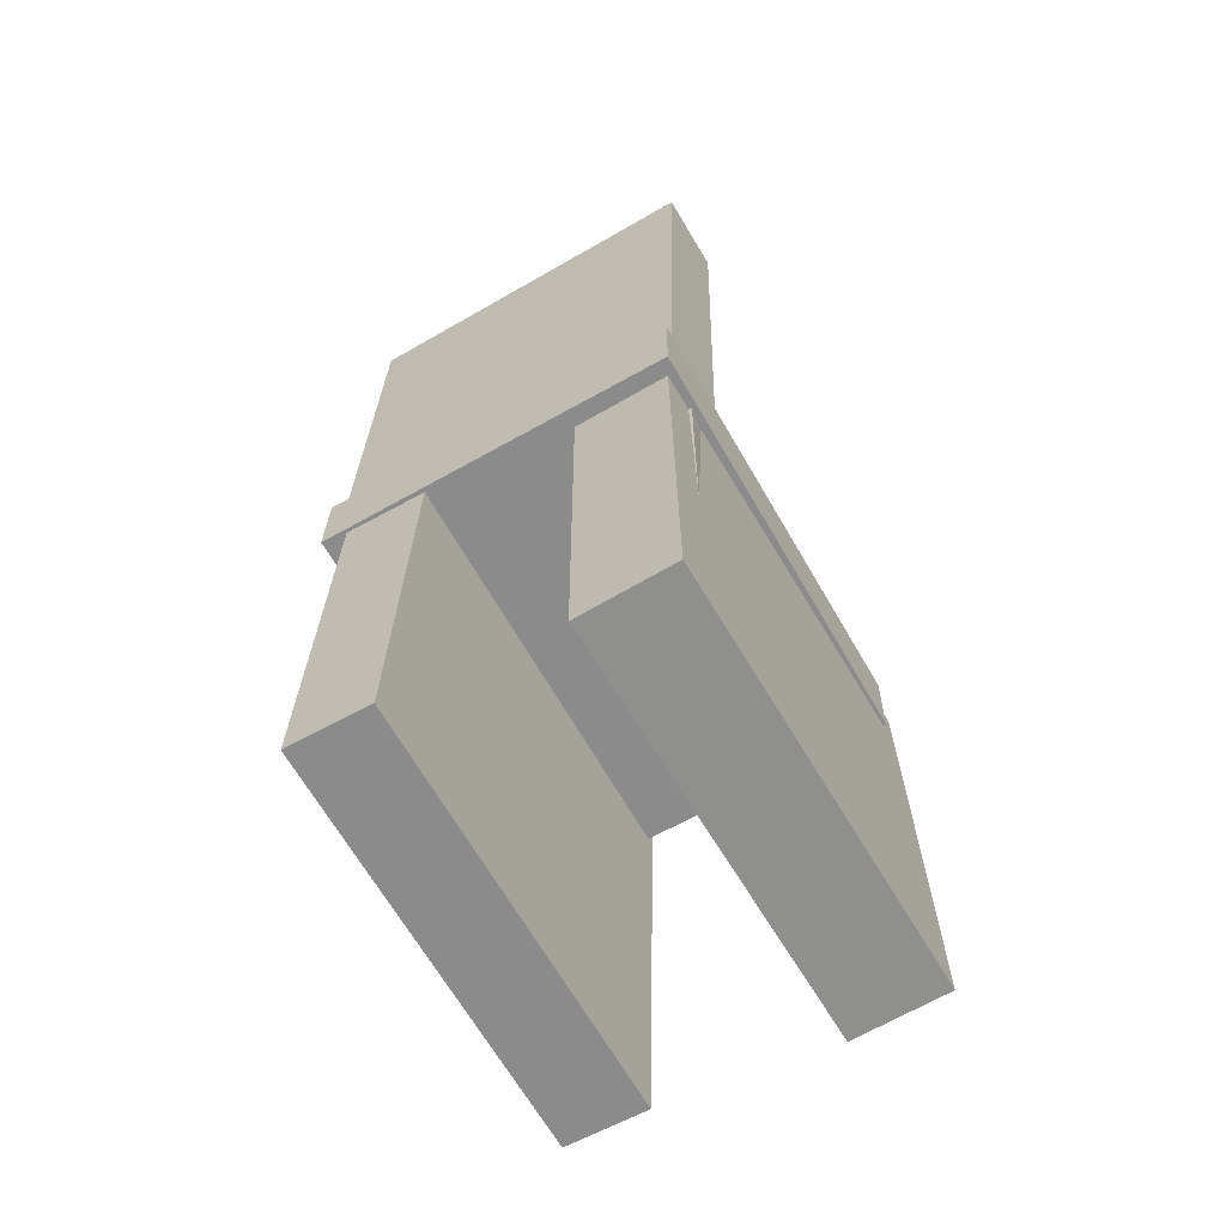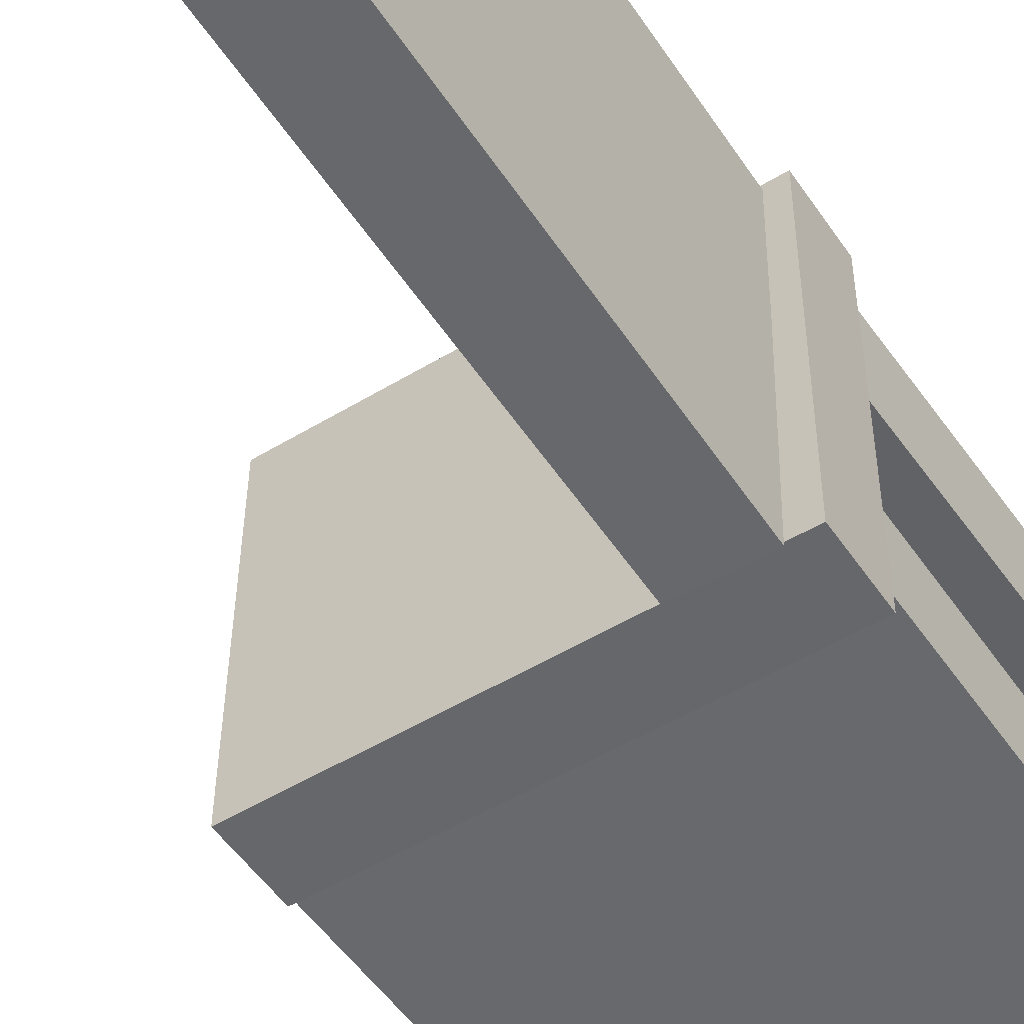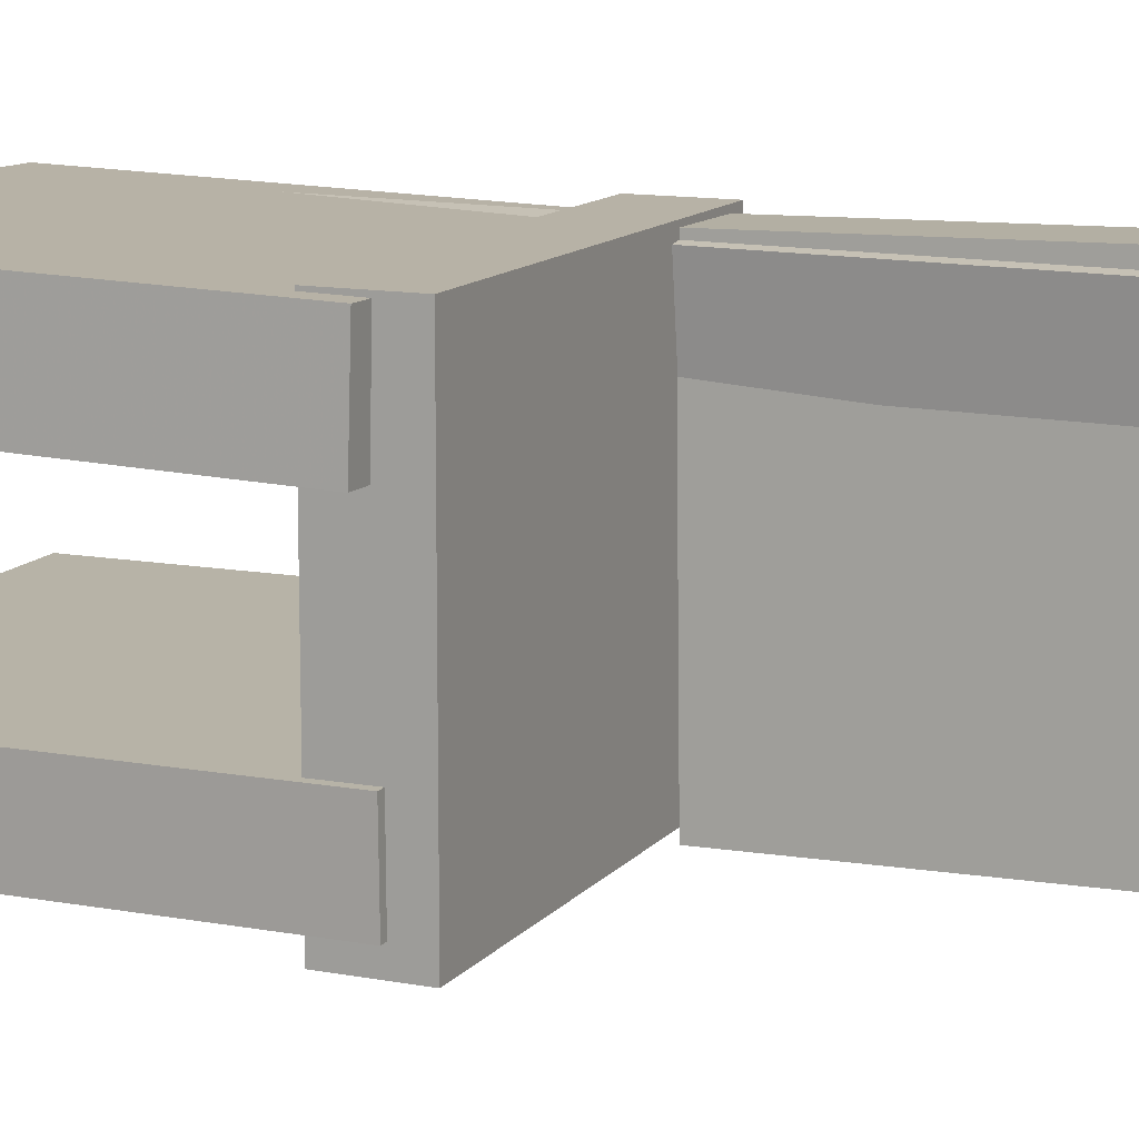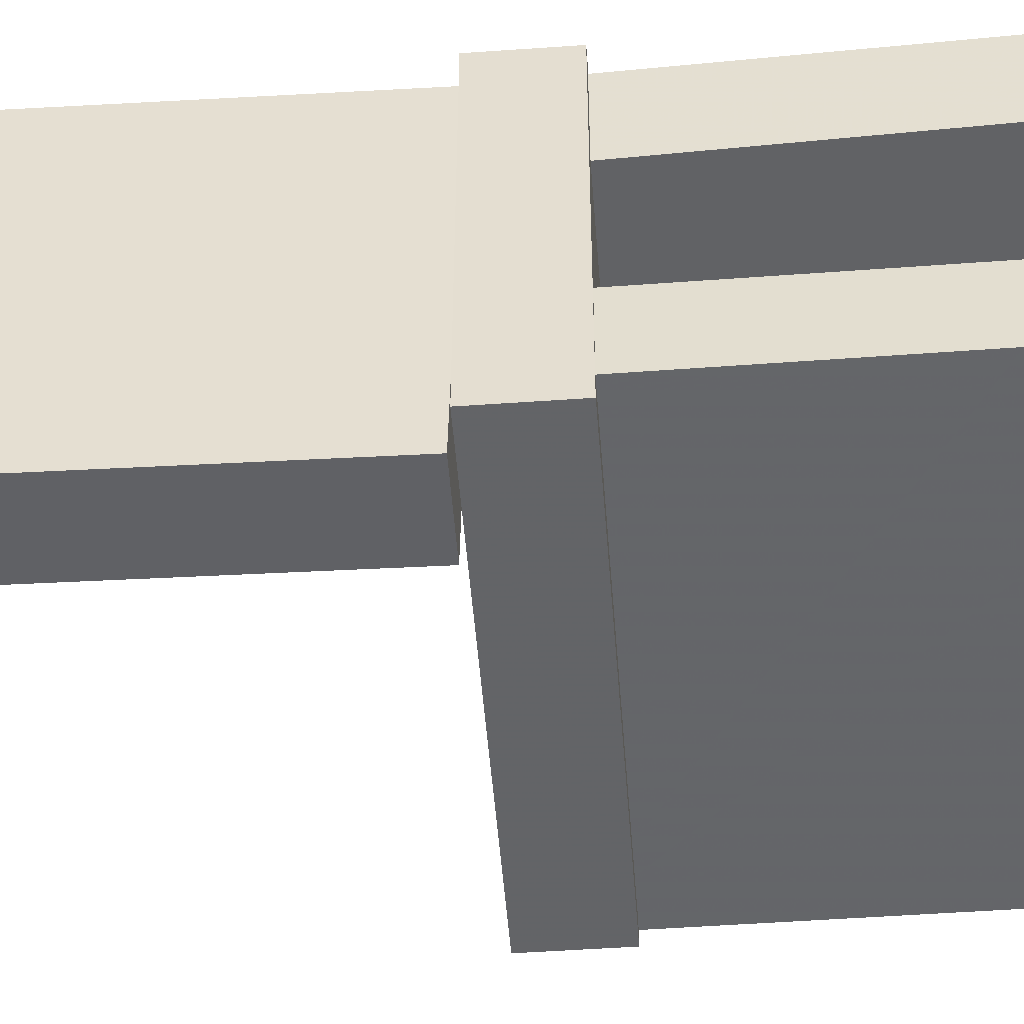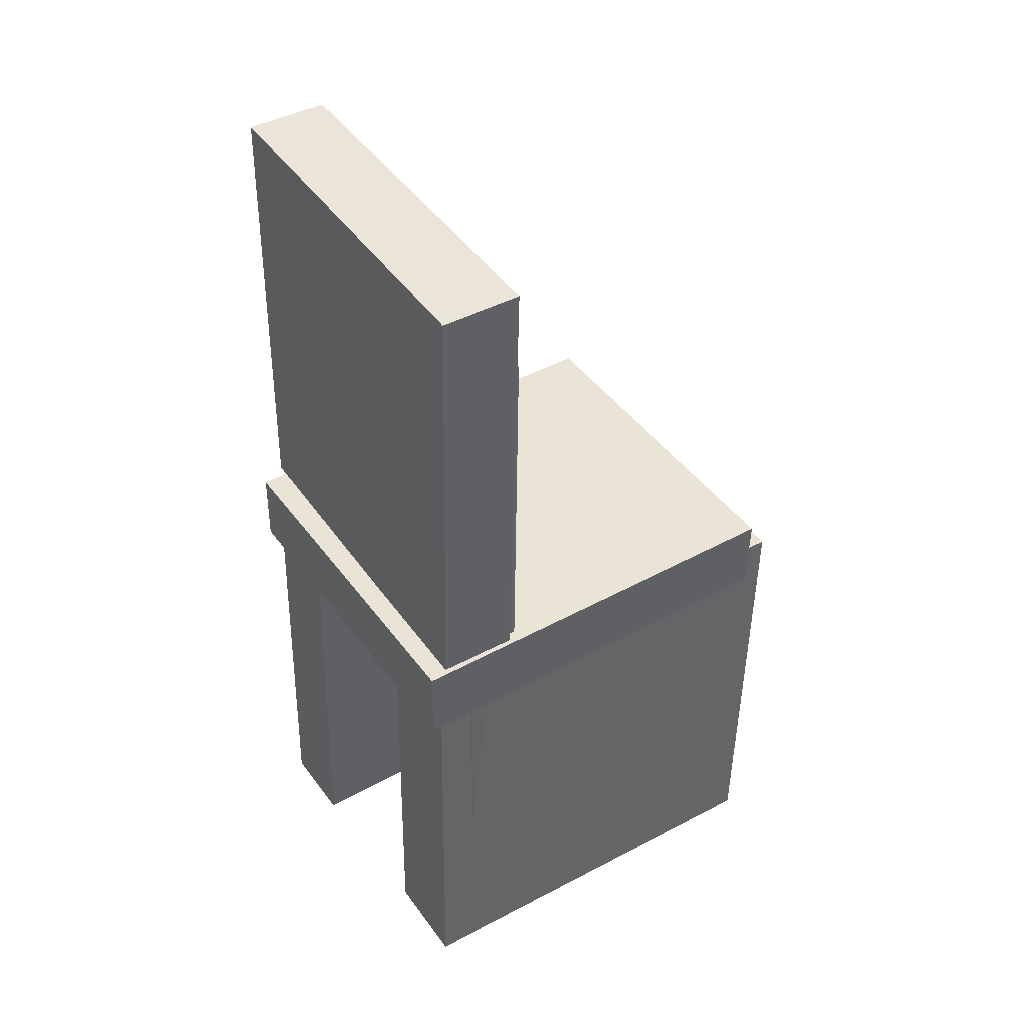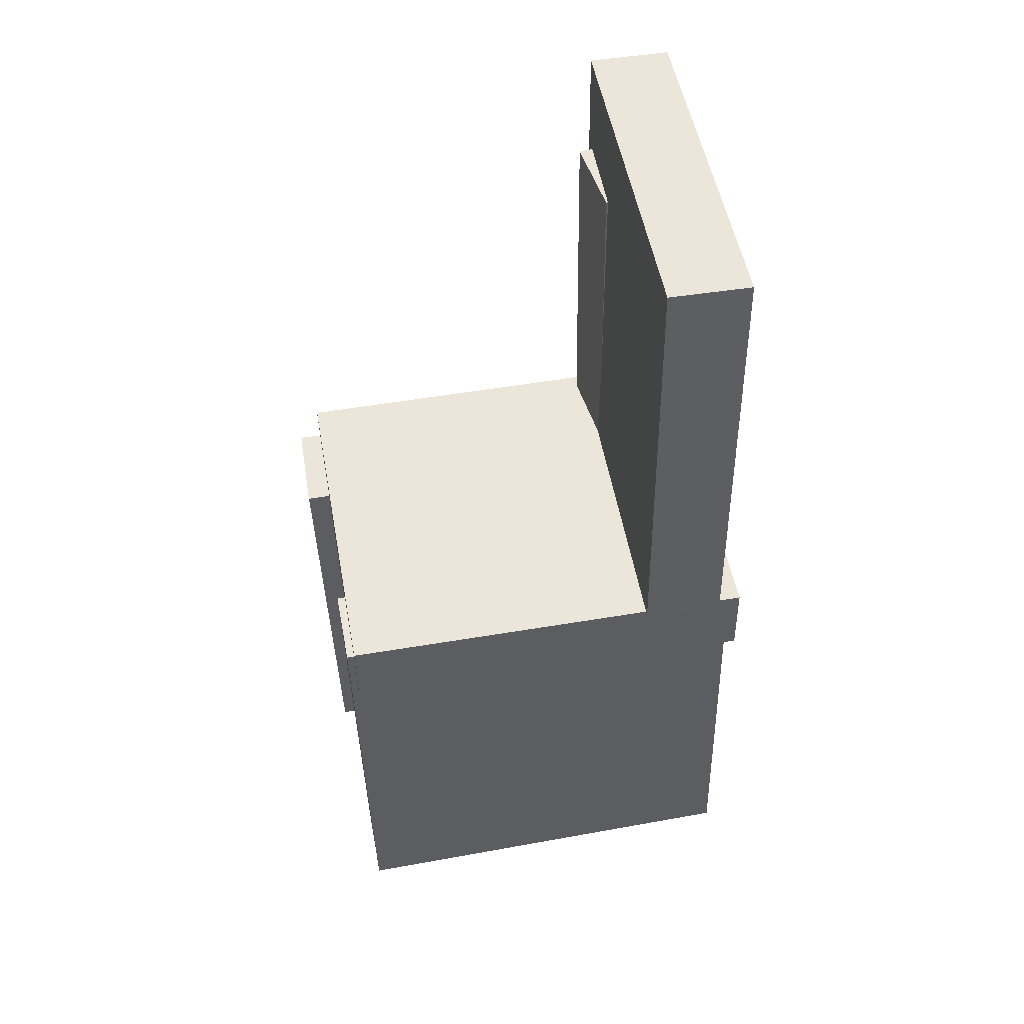
<metadata>
{"format":"obj","ext":"obj","renderer":"f3d","projection":"perspective","resolution":1024,"background":"white","views":[{"elev":-63.2,"azim":-60.5,"up":"+Y"},{"elev":-52.2,"azim":-147.5,"up":"+Z"},{"elev":12.7,"azim":112.9,"up":"+Z"},{"elev":-51.5,"azim":-86.4,"up":"+Z"},{"elev":43.6,"azim":-33.8,"up":"+Y"},{"elev":49.6,"azim":169.6,"up":"+Y"}]}
</metadata>
<code>
v -0.1989 -0.4269 0.06923
v -0.2006 -0.425 0.1541
v -0.1871 -0.02279 0.06042
v -0.1887 -0.02089 0.1452
v 0.1807 -0.4378 0.0769
v 0.1791 -0.4359 0.1617
v 0.1926 -0.03373 0.06809
v 0.1909 -0.03183 0.1529
f 1.0 7.0 5.0
f 1.0 3.0 7.0
f 1.0 4.0 3.0
f 1.0 2.0 4.0
f 3.0 8.0 7.0
f 3.0 4.0 8.0
f 5.0 7.0 8.0
f 5.0 8.0 6.0
f 1.0 5.0 6.0
f 1.0 6.0 2.0
f 2.0 6.0 8.0
f 2.0 8.0 4.0
v -0.1471 -0.4053 -0.1046
v -0.1292 -0.4029 -0.088
v -0.1497 -0.3313 -0.1121
v -0.1318 -0.329 -0.09555
v -0.1331 -0.4063 -0.1195
v -0.1153 -0.404 -0.1029
v -0.1358 -0.3324 -0.127
v -0.1179 -0.33 -0.1104
f 9.0 15.0 13.0
f 9.0 11.0 15.0
f 9.0 12.0 11.0
f 9.0 10.0 12.0
f 11.0 16.0 15.0
f 11.0 12.0 16.0
f 13.0 15.0 16.0
f 13.0 16.0 14.0
f 9.0 13.0 14.0
f 9.0 14.0 10.0
f 10.0 14.0 16.0
f 10.0 16.0 12.0
v -0.185 0.002893 0.1489
v -0.1143 0.002191 0.1502
v -0.1811 0.4089 0.157
v -0.1104 0.4082 0.1584
v -0.1787 0.009332 -0.1744
v -0.1079 0.00863 -0.1731
v -0.1748 0.4154 -0.1663
v -0.104 0.4147 -0.1649
f 17.0 23.0 21.0
f 17.0 19.0 23.0
f 17.0 20.0 19.0
f 17.0 18.0 20.0
f 19.0 24.0 23.0
f 19.0 20.0 24.0
f 21.0 23.0 24.0
f 21.0 24.0 22.0
f 17.0 21.0 22.0
f 17.0 22.0 18.0
f 18.0 22.0 24.0
f 18.0 24.0 20.0
v -0.2072 -0.4203 -0.1474
v -0.2069 -0.4209 -0.07383
v -0.198 -0.01787 -0.1442
v -0.1977 -0.01846 -0.07063
v 0.1702 -0.4289 -0.149
v 0.1705 -0.4295 -0.07549
v 0.1794 -0.02646 -0.1458
v 0.1797 -0.02705 -0.07229
f 25.0 31.0 29.0
f 25.0 27.0 31.0
f 25.0 28.0 27.0
f 25.0 26.0 28.0
f 27.0 32.0 31.0
f 27.0 28.0 32.0
f 29.0 31.0 32.0
f 29.0 32.0 30.0
f 25.0 29.0 30.0
f 25.0 30.0 26.0
f 26.0 30.0 32.0
f 26.0 32.0 28.0
v -0.1206 -0.3887 0.07055
v -0.1722 -0.3877 0.07681
v -0.1078 0.3193 0.06566
v -0.1594 0.3202 0.07192
v -0.1115 -0.3884 0.1455
v -0.1631 -0.3874 0.1518
v -0.09872 0.3196 0.1407
v -0.1503 0.3206 0.1469
f 33.0 39.0 37.0
f 33.0 35.0 39.0
f 33.0 36.0 35.0
f 33.0 34.0 36.0
f 35.0 40.0 39.0
f 35.0 36.0 40.0
f 37.0 39.0 40.0
f 37.0 40.0 38.0
f 33.0 37.0 38.0
f 33.0 38.0 34.0
f 34.0 38.0 40.0
f 34.0 40.0 36.0
v -0.2009 0.006165 -0.167
v -0.2019 -0.06348 -0.1672
v -0.2029 0.005346 0.1539
v -0.2039 -0.0643 0.1537
v 0.1733 0.0004907 -0.1647
v 0.1722 -0.06915 -0.1649
v 0.1713 -0.0003285 0.1562
v 0.1702 -0.06997 0.156
f 41.0 47.0 45.0
f 41.0 43.0 47.0
f 41.0 44.0 43.0
f 41.0 42.0 44.0
f 43.0 48.0 47.0
f 43.0 44.0 48.0
f 45.0 47.0 48.0
f 45.0 48.0 46.0
f 41.0 45.0 46.0
f 41.0 46.0 42.0
f 42.0 46.0 48.0
f 42.0 48.0 44.0

</code>
